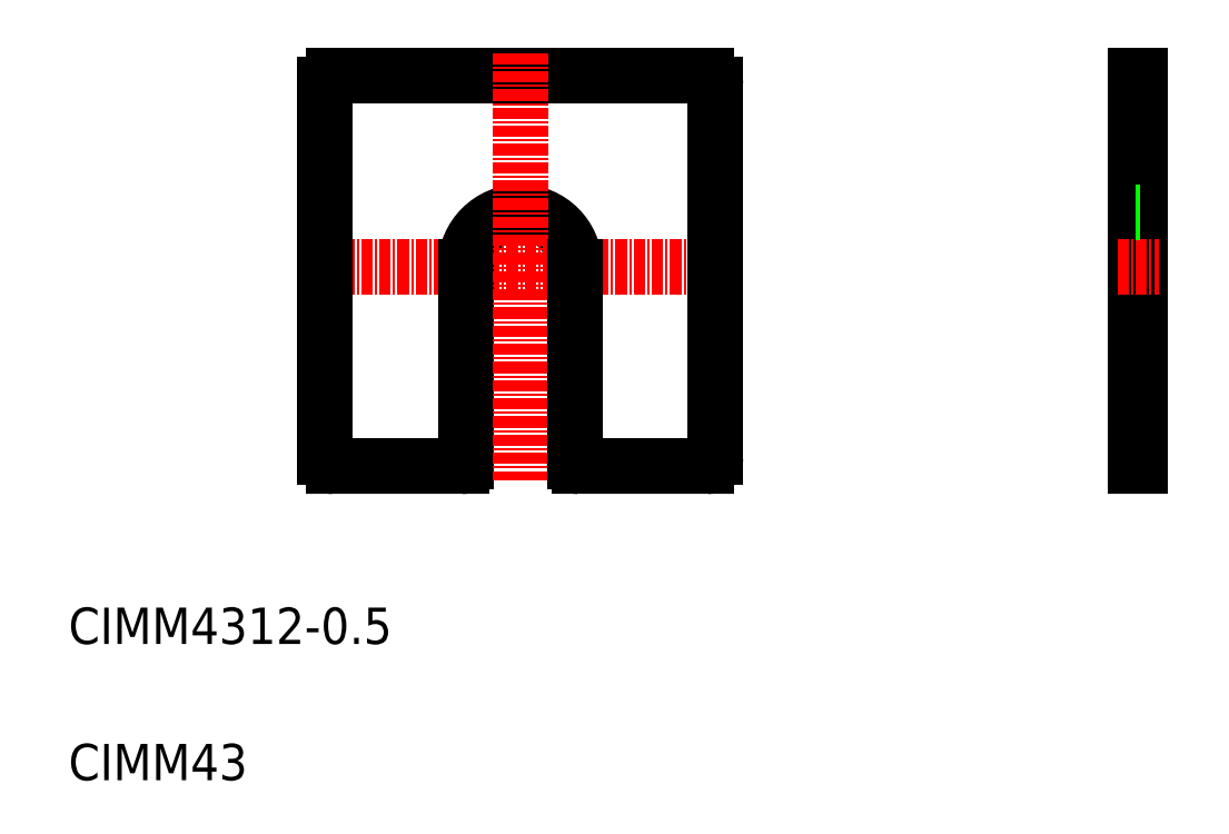
<metadata>
{"format":"dxf","ext":"dxf","renderer":"ezdxf+matplotlib","layout":"modelspace","background":"white","min_lineweight":24,"dpi":150}
</metadata>
<code>
0
SECTION
2
ENTITIES
0
ARC
8
0
10
59.7
20
66.54
30
0
40
6
50
0
51
180
0
LINE
8
CENTER
10
36.2
20
66.54
30
0
11
83.2
21
66.54
31
0
0
LINE
8
0
10
39.2
20
87.54
30
0
11
80.2
21
87.54
31
0
0
TEXT
8
0
10
10
20
25
30
0
40
4
1
CIMM4312-0.5
0
TEXT
8
0
10
10
20
10
30
0
40
4
1
CIMM43
0
LINE
8
0
10
38.2
20
45.54
30
0
11
38.2
21
86.54
31
0
0
LINE
8
0
10
53.7
20
66.54
30
0
11
53.7
21
45.04
31
0
0
LINE
8
0
10
39.2
20
44.54
30
0
11
53.2
21
44.54
31
0
0
ARC
8
0
10
39.2
20
45.54
30
0
40
1
50
180
51
270
0
ARC
8
0
10
53.2
20
45.04
30
0
40
0.5
50
270
51
0
0
ARC
8
0
10
39.2
20
86.54
30
0
40
1
50
90
51
180
0
LINE
8
CENTER
10
59.7
20
90.04
30
0
11
59.7
21
43.04
31
0
0
LINE
8
0
10
81.2
20
45.54
30
0
11
81.2
21
86.54
31
0
0
LINE
8
0
10
66.2
20
44.54
30
0
11
80.2
21
44.54
31
0
0
LINE
8
0
10
65.7
20
66.54
30
0
11
65.7
21
45.04
31
0
0
ARC
8
0
10
66.2
20
45.04
30
0
40
0.5
50
180
51
270
0
ARC
8
0
10
80.2
20
45.54
30
0
40
1
50
270
51
360
0
ARC
8
0
10
80.2
20
86.54
30
0
40
1
50
360
51
90
0
LINE
8
0
10
127.5
20
44.54
30
0
11
127.5
21
87.54
31
0
0
LINE
8
0
10
128
20
44.54
30
0
11
128
21
87.54
31
0
0
LINE
8
0
10
127.5
20
44.54
30
0
11
128
21
44.54
31
0
0
LINE
8
0
10
128
20
55.29
30
0
11
128
21
55.3
31
0
0
LINE
8
CENTER
10
125.5
20
66.54
30
0
11
130
21
66.54
31
0
0
LINE
8
0
10
128
20
66.04
30
0
11
128
21
66.04
31
0
0
LINE
8
0
10
127.5
20
87.54
30
0
11
128
21
87.54
31
0
0
LINE
8
0
10
127.5
20
72.54
30
0
11
128
21
72.54
31
0
0
ENDSEC
0
EOF

</code>
